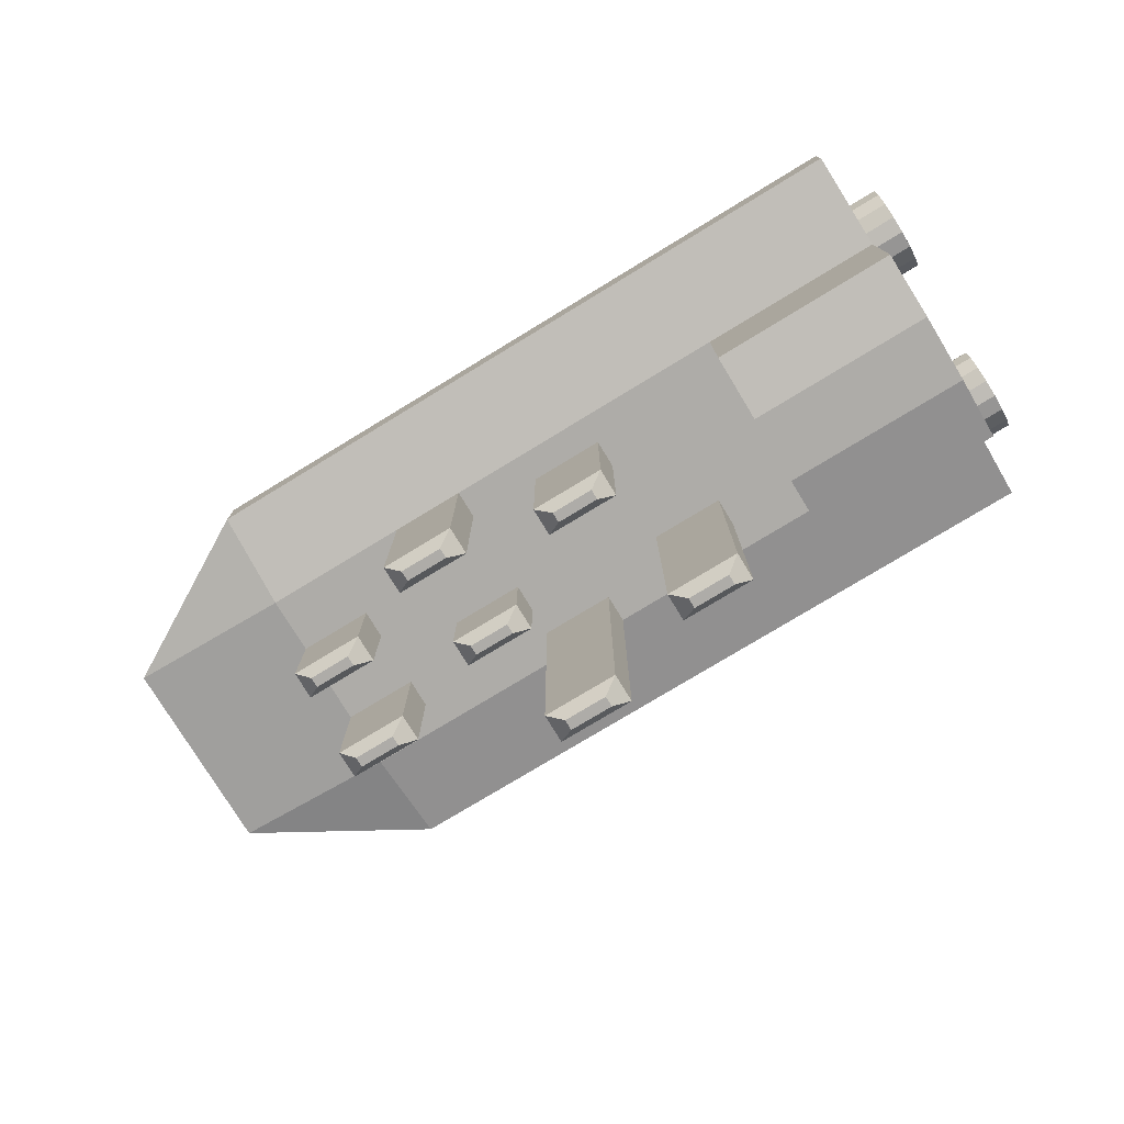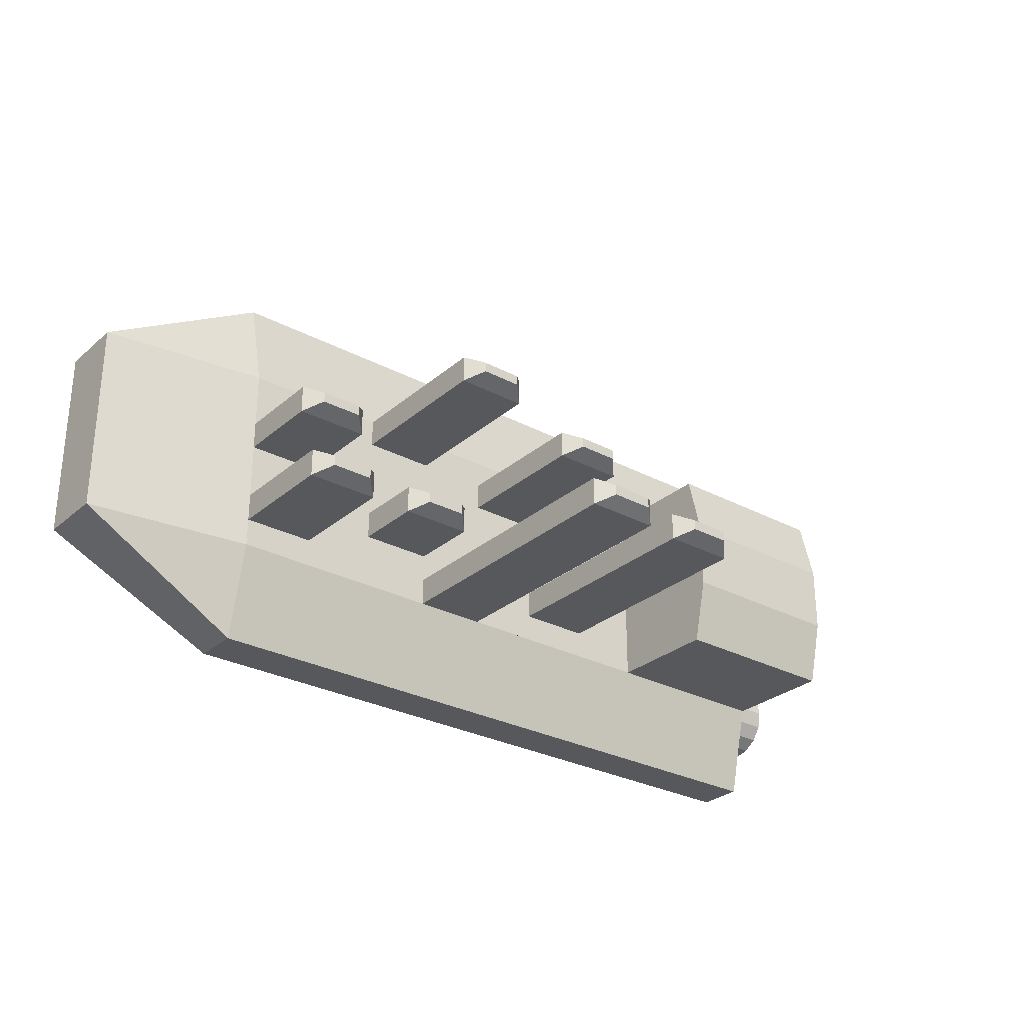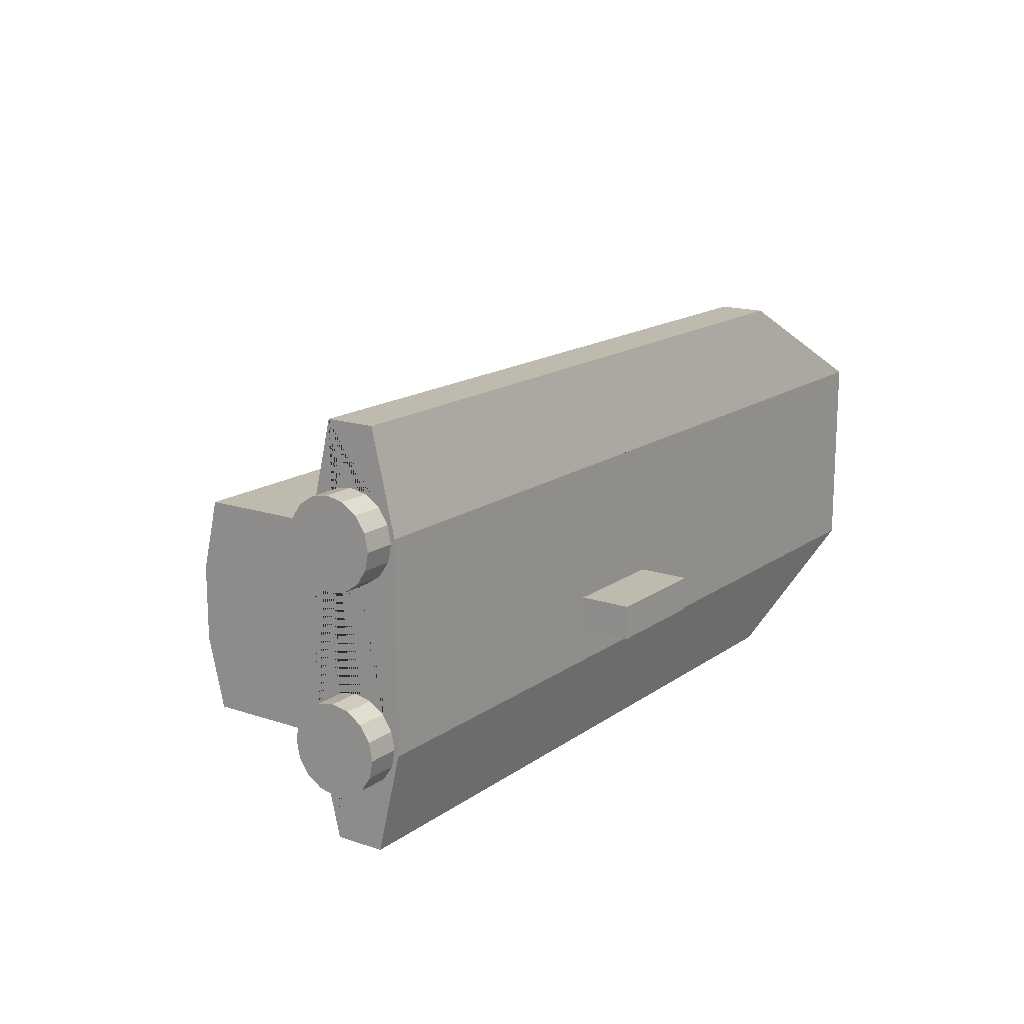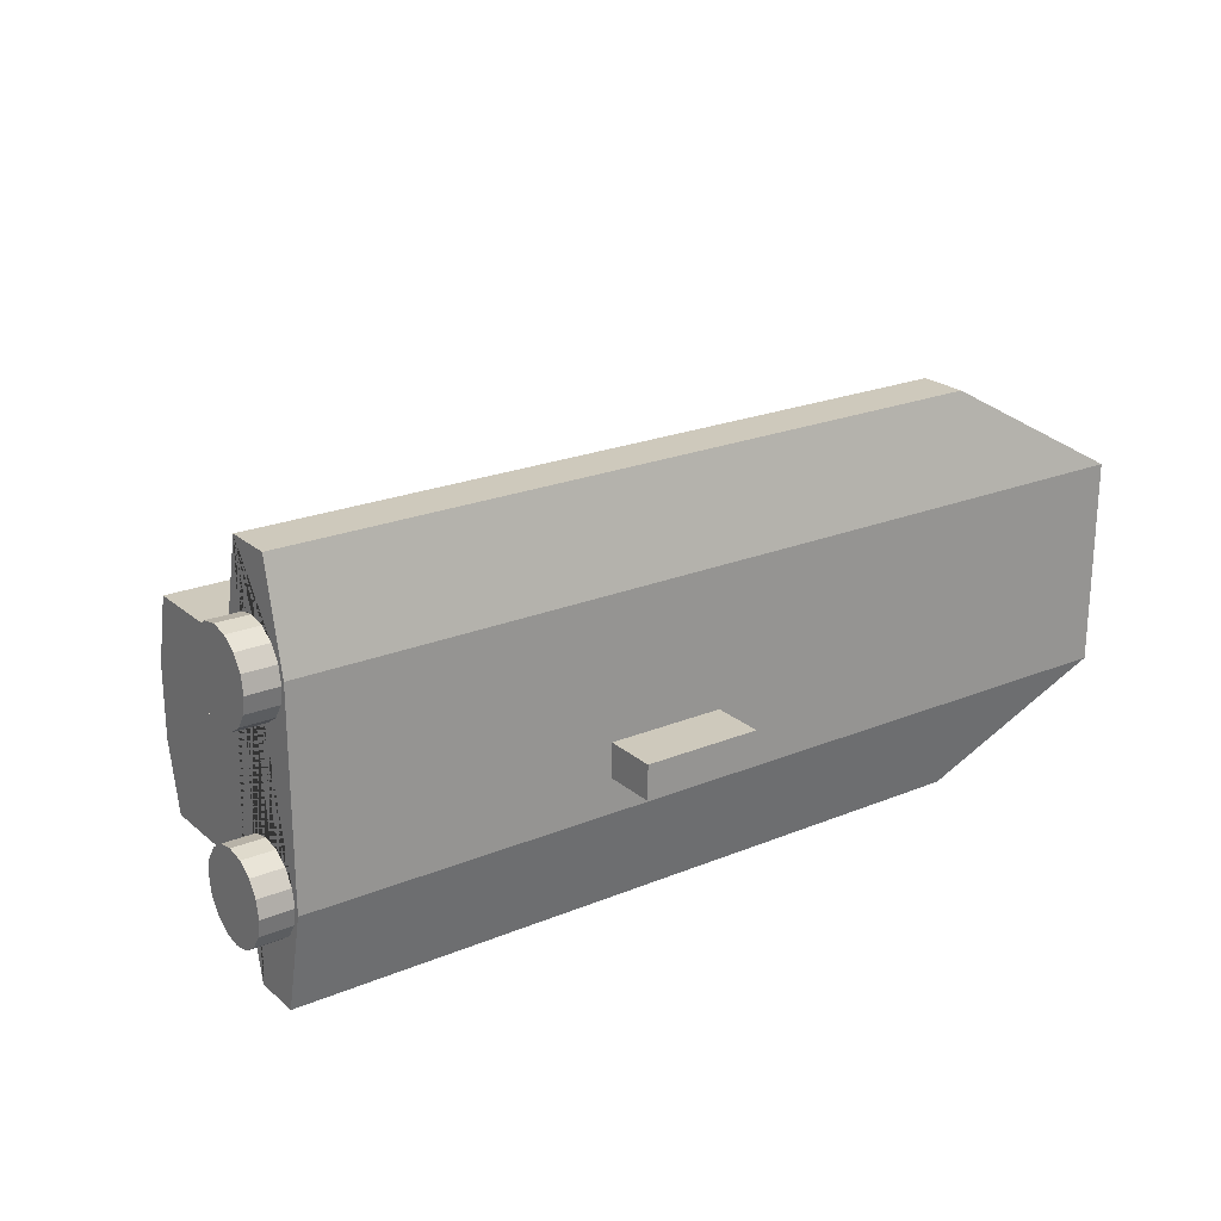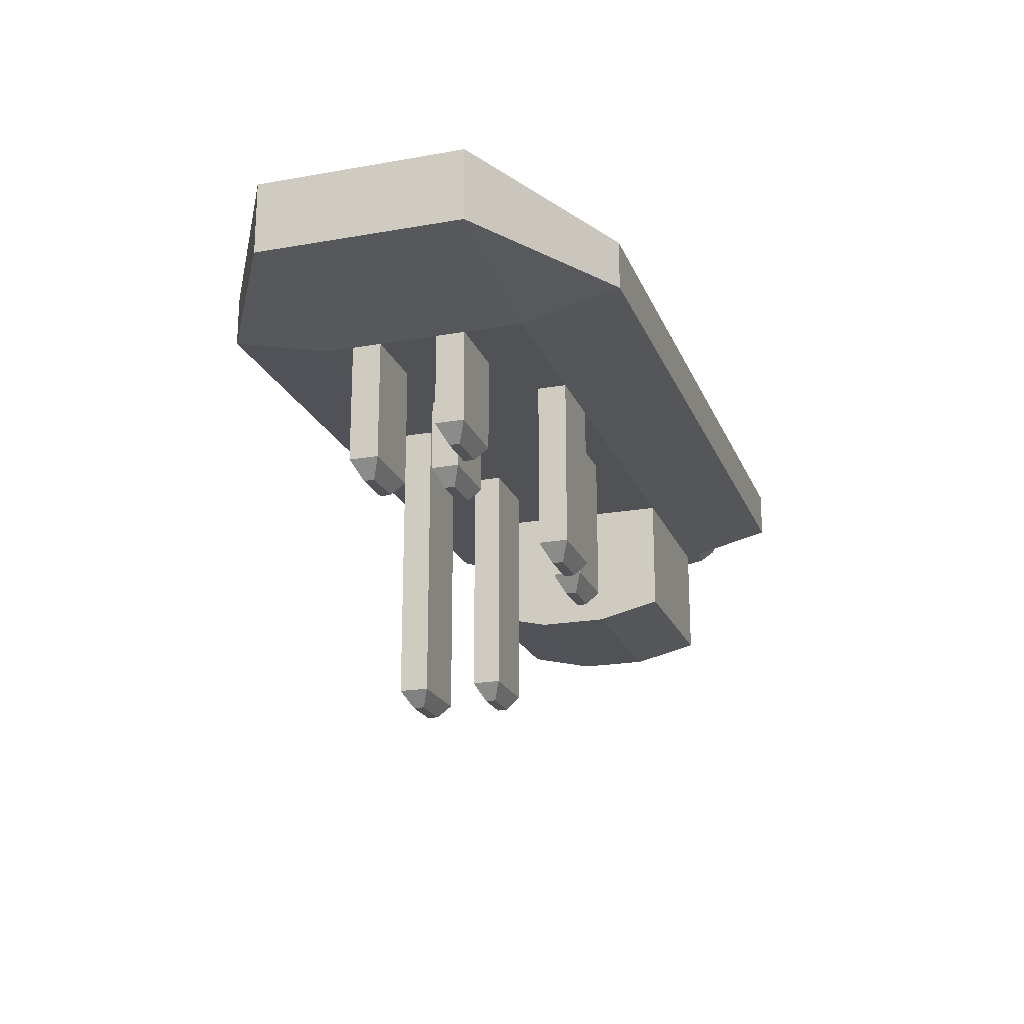
<metadata>
{"format":"obj","ext":"obj","renderer":"f3d","projection":"perspective","resolution":1024,"background":"white","views":[{"elev":-76.8,"azim":31.3,"up":"+Y"},{"elev":-28.7,"azim":-38.4,"up":"+Z"},{"elev":15.8,"azim":125.0,"up":"+Z"},{"elev":22.5,"azim":144.7,"up":"+Z"},{"elev":-20.7,"azim":-72.2,"up":"+Y"}]}
</metadata>
<code>
o Cube_Cube.001
v 1.543 0.1362 0.2935
v 1.543 0.06942 0.576
v 1.543 -0.06942 0.576
v 1.543 -0.1362 0.2935
v 1.543 0.06942 -0.576
v 1.543 0.1362 -0.2935
v 1.543 -0.1362 -0.2935
v 1.543 -0.06942 -0.576
v -0.5095 -0.1362 0.2935
v -0.5095 -0.06942 0.576
v -1 -0.06942 0.2935
v -0.5095 0.06942 0.576
v -1 0.1362 0.2935
v -0.5095 -0.1362 -0.2935
v -1 -0.06942 -0.2935
v -0.5095 -0.06942 -0.576
v -0.5095 0.06942 -0.576
v -1 0.1362 -0.2935
v 1 -0.06942 0.576
v 1 -0.1362 0.2935
v 1 0.1362 0.2935
v 1 0.06942 0.576
v 1 -0.1362 -0.2935
v 1 -0.06942 -0.576
v 1 0.06942 -0.576
v 1 0.1362 -0.2935
v 1.543 -0.5224 -0.1012
v 1.543 -0.4769 -0.2935
v 1.543 -0.4769 0.2935
v 1.543 -0.5224 0.1012
v 1 -0.4769 -0.2935
v 1 -0.5224 -0.1012
v 1 -0.5224 0.1012
v 1 -0.4769 0.2935
v -0.6667 0.1362 -0.2935
v -0.3333 0.1362 -0.2935
v 0 0.1362 -0.2935
v 0.3333 0.1362 -0.2935
v 0.6667 0.1362 -0.2935
v 0.6667 0.1362 0.2935
v 0.3333 0.1362 0.2935
v -0 0.1362 0.2935
v -0.3333 0.1362 0.2935
v -0.6667 0.1362 0.2935
v -1 0.1362 0.1957
v -1 0.1362 0.09784
v -1 0.1362 0
v -1 0.1362 -0.09784
v -1 0.1362 -0.1957
v 1 0.1362 0.1957
v 1 0.1362 0.09784
v 1 0.1362 0
v 1 0.1362 -0.09784
v 1 0.1362 -0.1957
v 0.6667 0.1362 -0.1957
v 0.6667 0.1362 -0.09784
v 0.6667 0.1362 0
v 0.3333 0.2866 -0.09784
v 0.3333 0.2866 -0.1957
v 0.3333 0.1362 -0.1957
v 0.3333 0.1362 -0.09784
v 0.3333 0.1362 0
v 0.6667 0.2866 -0.09784
v 0.6667 0.2866 -0.1957
v 0 0.1362 -0.1957
v 0 0.1362 -0.09784
v -0 0.1362 0
v -0 0.1362 0.09784
v -0 0.1362 0.1957
v -0.3333 0.1362 -0.1957
v -0.3333 0.1362 -0.09784
v -0.3333 0.1362 0
v -0.3333 0.1362 0.09784
v -0.3333 0.1362 0.1957
v -0.6667 0.1362 -0.1957
v -0.6667 0.1362 -0.09784
v -0.6667 0.1362 0
v -0.6667 0.1362 0.09784
v -0.6667 0.1362 0.1957
v -0.5095 -0.1362 -0.2097
v -0.5095 -0.1362 -0.1258
v -0.5095 -0.1362 -0.04193
v -0.5095 -0.1362 0.04193
v -0.5095 -0.1362 0.1258
v -0.5095 -0.1362 0.2097
v 0.7844 -0.1362 -0.2935
v 0.5687 -0.1362 -0.2935
v 0.3531 -0.1362 -0.2935
v 0.1374 -0.1362 -0.2935
v -0.07824 -0.1362 -0.2935
v -0.2939 -0.1362 -0.2935
v -0.2939 -0.1362 0.2935
v -0.07824 -0.1362 0.2935
v 0.1374 -0.1362 0.2935
v 0.3531 -0.1362 0.2935
v 0.5687 -0.1362 0.2935
v 0.7844 -0.1362 0.2935
v 1 -0.1362 -0.2097
v 1 -0.1362 -0.1258
v 1 -0.1362 -0.04193
v 1 -0.1362 0.04193
v 1 -0.1362 0.1258
v 1 -0.1362 0.2097
v -0.2939 -0.1362 -0.2097
v -0.2939 -0.1362 -0.1258
v -0.2939 -0.1362 -0.04193
v -0.2939 -0.1362 0.04193
v -0.2939 -0.1362 0.1258
v -0.2939 -0.1362 0.2097
v -0.07824 -0.1362 -0.2097
v -0.07824 -0.1362 -0.1258
v -0.07824 -0.1362 -0.04193
v -0.07824 -0.1362 0.04193
v -0.07824 -0.1362 0.1258
v -0.07824 -0.1362 0.2097
v 0.1374 -0.1362 -0.2097
v 0.1374 -0.1362 -0.1258
v 0.1374 -0.1362 -0.04193
v 0.1374 -0.1362 0.04193
v 0.1374 -0.1362 0.1258
v 0.1374 -0.1362 0.2097
v 0.3531 -0.1362 -0.2097
v 0.3531 -0.1362 -0.1258
v 0.3531 -0.1362 -0.04193
v 0.3531 -0.1362 0.04193
v 0.3531 -0.1362 0.1258
v 0.3531 -0.1362 0.2097
v 0.5687 -0.1362 -0.2097
v 0.5687 -0.1362 -0.1258
v 0.5687 -0.1362 -0.04193
v 0.5687 -0.1362 0.04193
v 0.5687 -0.1362 0.1258
v 0.5687 -0.1362 0.2097
v 0.7844 -0.1362 -0.2097
v 0.7844 -0.1362 -0.1258
v 0.7844 -0.1362 -0.04193
v 0.7844 -0.1362 0.04193
v 0.7844 -0.1362 0.1258
v 0.7844 -0.1362 0.2097
v -0.2939 -0.1362 -0.04193
v -0.2939 -0.1362 0.04193
v -0.07824 -0.1362 -0.04193
v -0.07824 -0.1362 0.04193
v 0.3531 -0.9687 -0.2935
v 0.1374 -0.9687 -0.2935
v 0.1374 -0.9687 -0.2097
v 0.3531 -0.9687 -0.2097
v -0.5095 -0.4036 0.04193
v -0.4635 -0.4536 0.06844
v -0.4635 -0.4536 0.09928
v -0.5095 -0.4036 0.1258
v -0.3399 -0.4536 0.06844
v -0.2939 -0.4036 0.04193
v -0.2939 -0.4036 0.1258
v -0.3399 -0.4536 0.09928
v -0.07824 -0.3499 -0.1258
v -0.03222 -0.3999 -0.09928
v -0.03222 -0.3999 -0.06844
v -0.07824 -0.3499 -0.04193
v 0.09139 -0.3999 -0.09928
v 0.1374 -0.3499 -0.1258
v 0.1374 -0.3499 -0.04193
v 0.09139 -0.3999 -0.06844
v 0.3531 -0.5733 0.1258
v 0.3991 -0.6233 0.1523
v 0.3991 -0.6233 0.1831
v 0.3531 -0.5733 0.2097
v 0.5227 -0.6233 0.1523
v 0.5687 -0.5733 0.1258
v 0.5687 -0.5733 0.2097
v 0.5227 -0.6233 0.1831
v 0.5687 -0.8367 -0.2097
v 0.6147 -0.8867 -0.1831
v 0.6147 -0.8867 -0.1523
v 0.5687 -0.8367 -0.1258
v 0.7383 -0.8867 -0.1831
v 0.7844 -0.8367 -0.2097
v 0.7844 -0.8367 -0.1258
v 0.7383 -0.8867 -0.1523
v 0.3531 -0.9687 -0.2935
v 0.307 -1.012 -0.267
v 0.1834 -1.012 -0.267
v 0.1374 -0.9687 -0.2935
v 0.1834 -1.012 -0.2362
v 0.1374 -0.9687 -0.2097
v 0.3531 -0.9687 -0.2097
v 0.307 -1.012 -0.2362
v -0.5095 -0.48 -0.2097
v -0.4635 -0.53 -0.1831
v -0.4635 -0.53 -0.1523
v -0.5095 -0.48 -0.1258
v -0.3399 -0.53 -0.1831
v -0.2939 -0.48 -0.2097
v -0.2939 -0.48 -0.1258
v -0.3399 -0.53 -0.1523
v -0.07824 -0.6248 0.2935
v -0.03222 -0.6747 0.267
v 0.09139 -0.6747 0.267
v 0.1374 -0.6248 0.2935
v -0.07824 -0.6248 0.2097
v -0.03222 -0.6747 0.2362
v 0.09139 -0.6747 0.2362
v 0.1374 -0.6248 0.2097
v 1.635 -0.003419 -0.1501
v 1.635 0.04544 -0.1598
v 1.635 0.08687 -0.1875
v 1.635 0.1145 -0.2289
v 1.635 0.1243 -0.2778
v 1.635 0.1145 -0.3267
v 1.635 0.08687 -0.3681
v 1.635 0.04544 -0.3958
v 1.635 -0.003419 -0.4055
v 1.635 -0.05228 -0.3958
v 1.635 -0.0937 -0.3681
v 1.635 -0.1214 -0.3267
v 1.635 -0.1311 -0.2778
v 1.635 -0.1214 -0.2289
v 1.635 -0.0937 -0.1875
v 1.635 -0.05228 -0.1598
v 1.635 -0.003419 0.4064
v 1.635 0.04544 0.3967
v 1.635 0.08687 0.369
v 1.635 0.1145 0.3276
v 1.635 0.1243 0.2788
v 1.635 0.1145 0.2299
v 1.635 0.08687 0.1885
v 1.635 0.04544 0.1608
v 1.635 -0.003419 0.1511
v 1.635 -0.05228 0.1608
v 1.635 -0.0937 0.1885
v 1.635 -0.1214 0.2299
v 1.635 -0.1311 0.2788
v 1.635 -0.1214 0.3276
v 1.635 -0.0937 0.369
v 1.635 -0.05228 0.3967
v 1.543 -0.003419 0.4064
v 1.543 -0.1214 0.2299
v 1.543 0.04544 0.3967
v 1.543 -0.1311 0.2788
v 1.543 -0.1214 0.3276
v 1.543 0.08687 0.369
v 1.543 0.1145 0.3276
v 1.543 -0.0937 0.1885
v 1.543 -0.05228 0.1608
v 1.543 0.1243 0.2788
v 1.543 -0.0937 0.369
v 1.543 0.1145 0.2299
v 1.543 0.08687 0.1885
v 1.543 -0.003419 0.4064
v 1.543 -0.05228 0.3967
v 1.543 0.04544 0.1608
v 1.543 0.04544 0.1608
v 1.543 -0.003419 0.1511
v 1.543 -0.003419 0.1511
v 1.543 -0.05228 0.1608
v 1.543 0.04544 0.3967
v 1.543 -0.0937 0.1885
v 1.543 0.08687 0.1885
v 1.543 -0.1214 0.2299
v 1.543 0.08687 0.369
v 1.543 -0.1311 0.2788
v 1.543 -0.1214 0.3276
v 1.543 0.1243 0.2788
v 1.543 -0.0937 0.369
v 1.543 0.1145 0.2299
v 1.543 -0.05228 0.3967
v 1.543 0.1145 0.3276
v 1.543 -0.003419 -0.1501
v 1.543 -0.1214 -0.3267
v 1.543 0.04544 -0.1598
v 1.543 -0.1311 -0.2778
v 1.543 0.08687 -0.1875
v 1.543 -0.1214 -0.2289
v 1.543 -0.05228 -0.1598
v 1.543 -0.03126 -0.1557
v 1.543 -0.0937 -0.3681
v 1.543 -0.05301 -0.3953
v 1.543 0.1145 -0.2289
v 1.543 -0.05228 -0.3958
v 1.543 0.1243 -0.2778
v 1.543 -0.0937 -0.1875
v 1.543 0.1145 -0.3267
v 1.543 0.08687 -0.3681
v 1.543 -0.03126 -0.1557
v 1.543 -0.003419 -0.1501
v 1.543 -0.05228 -0.1598
v 1.543 0.04544 -0.3958
v 1.543 0.04544 -0.3958
v 1.543 -0.003419 -0.4055
v 1.543 -0.003419 -0.4055
v 1.543 0.04544 -0.1598
v 1.543 -0.05228 -0.3958
v 1.543 0.08687 -0.3681
v 1.543 -0.05301 -0.3953
v 1.543 -0.0937 -0.3681
v 1.543 -0.1214 -0.3267
v 1.543 0.08687 -0.1875
v 1.543 -0.1311 -0.2778
v 1.543 0.1243 -0.2778
v 1.543 -0.1214 -0.2289
v 1.543 0.1145 -0.3267
v 1.543 0.1145 -0.2289
v 1.543 -0.0937 -0.1875
f 19 22 12 10
f 24 25 5 8
f 7 8 277 276 269 271 273 281 286 284 254 244 243 237 239 240 246 250 249 3 4
f 79 45 13 44
f 11 13 45 46 47 48 49 18 15
f 16 17 25 24
f 9 10 11
f 14 15 16
f 14 80 81 82 83 84 85 9 11 15
f 10 12 13 11
f 17 16 15 18
f 23 86 87 88 89 90 91 14 16 24
f 18 35 36 37 38 39 26 25 17
f 9 92 93 94 95 96 97 20 19 10
f 21 40 41 42 43 44 13 12 22
f 139 103 20 97
f 22 19 3 2
f 4 20 34 29
f 26 54 53 52 51 50 21 1 6
f 25 26 6 5
f 23 24 8 7
f 21 22 2 1
f 19 20 4 3
f 23 7 28 31
f 7 4 29 30 27 28
f 20 103 102 101 100 99 98 23 31 32 33 34
f 31 28 27 32
f 29 34 33 30
f 33 32 27 30
f 56 55 64 63
f 55 60 59 64
f 21 50 51 52 57 62 67 68 69 42
f 69 74 43 42
f 74 79 44 43
f 26 39 55 54
f 54 55 56 53
f 53 56 57 52
f 39 38 60 55
f 61 56 63 58
f 56 61 62 57
f 38 37 65 60
f 60 65 66 61
f 61 66 67 62
f 60 61 58 59
f 64 59 58 63
f 37 36 70 65
f 65 70 71 66
f 66 71 72 67
f 67 72 73 68
f 68 73 74 69
f 36 35 75 70
f 70 75 76 71
f 71 76 77 72
f 72 77 78 73
f 73 78 79 74
f 35 18 49 75
f 75 49 48 76
f 76 48 47 77
f 77 47 46 78
f 78 46 45 79
f 85 109 92 9
f 109 115 93 92
f 121 127 95 94
f 127 133 96 95
f 133 139 97 96
f 14 91 104 80
f 81 105 106 82
f 82 106 107 83
f 84 108 109 85
f 91 90 110 104
f 104 110 111 105
f 105 111 112 106
f 112 113 143 142
f 107 113 114 108
f 108 114 115 109
f 90 89 116 110
f 110 116 117 111
f 112 118 119 113
f 113 119 120 114
f 114 120 121 115
f 116 122 123 117
f 117 123 124 118
f 118 124 125 119
f 119 125 126 120
f 120 126 127 121
f 88 87 128 122
f 122 128 129 123
f 123 129 130 124
f 124 130 131 125
f 125 131 132 126
f 87 86 134 128
f 129 135 136 130
f 130 136 137 131
f 131 137 138 132
f 132 138 139 133
f 86 23 98 134
f 134 98 99 135
f 135 99 100 136
f 136 100 101 137
f 137 101 102 138
f 138 102 103 139
f 140 142 143 141
f 113 107 141 143
f 106 112 142 140
f 107 106 140 141
f 204 268 270 205
f 205 270 272 206
f 206 272 278 207
f 207 278 280 208
f 208 280 282 209
f 209 282 283 210
f 210 283 287 211
f 211 287 289 212
f 212 289 292 213
f 213 292 294 295 214
f 214 295 296 215
f 215 296 298 216
f 216 298 300 217
f 217 300 303 218
f 218 303 274 219
f 219 274 275 268 204
f 204 205 206 207 208 209 210 211 212 213 214 215 216 217 218 219
f 220 236 238 221
f 221 238 241 222
f 222 241 242 223
f 223 242 245 224
f 224 245 247 225
f 225 247 248 226
f 226 248 251 227
f 227 251 253 228
f 228 253 255 229
f 229 255 257 230
f 230 257 259 231
f 231 259 261 232
f 232 261 262 233
f 233 262 264 234
f 234 264 266 235
f 235 266 236 220
f 220 221 222 223 224 225 226 227 228 229 230 231 232 233 234 235
f 3 249 256 260 267 263 265 258 252 254 284 285 291 297 302 299 301 293 288 290 279 277 8 5 6 1 2
f 121 94 199 203
f 105 81 191 194
f 112 111 156 159
f 118 112 159 162
f 88 122 147 144
f 133 127 167 170
f 134 135 178 177
f 83 107 153 148
f 108 84 151 154
f 149 152 155 150
f 107 108 154 153
f 111 117 161 156
f 117 118 162 161
f 157 160 163 158
f 165 168 171 166
f 126 132 169 164
f 132 133 170 169
f 129 128 172 175
f 127 126 164 167
f 128 134 177 172
f 173 176 179 174
f 135 129 175 178
f 145 144 180 183
f 146 145 183 185
f 89 88 144 145
f 122 116 146 147
f 116 89 145 146
f 144 147 186 180
f 182 181 187 184
f 81 80 188 191
f 147 146 185 186
f 80 104 193 188
f 189 192 195 190
f 104 105 194 193
f 94 93 196 199
f 93 115 200 196
f 115 121 203 200
f 201 202 198 197
f 149 150 151 148
f 153 154 155 152
f 152 149 148 153
f 154 151 150 155
f 157 158 159 156
f 161 162 163 160
f 160 157 156 161
f 162 159 158 163
f 165 166 167 164
f 169 170 171 168
f 168 165 164 169
f 170 167 166 171
f 173 174 175 172
f 177 178 179 176
f 176 173 172 177
f 178 175 174 179
f 181 182 183 180
f 182 184 185 183
f 180 186 187 181
f 186 185 184 187
f 189 190 191 188
f 193 194 195 192
f 192 189 188 193
f 194 191 190 195
f 197 198 199 196
f 201 197 196 200
f 203 199 198 202
f 202 201 200 203
f 84 83 148 151
l 284 277

</code>
